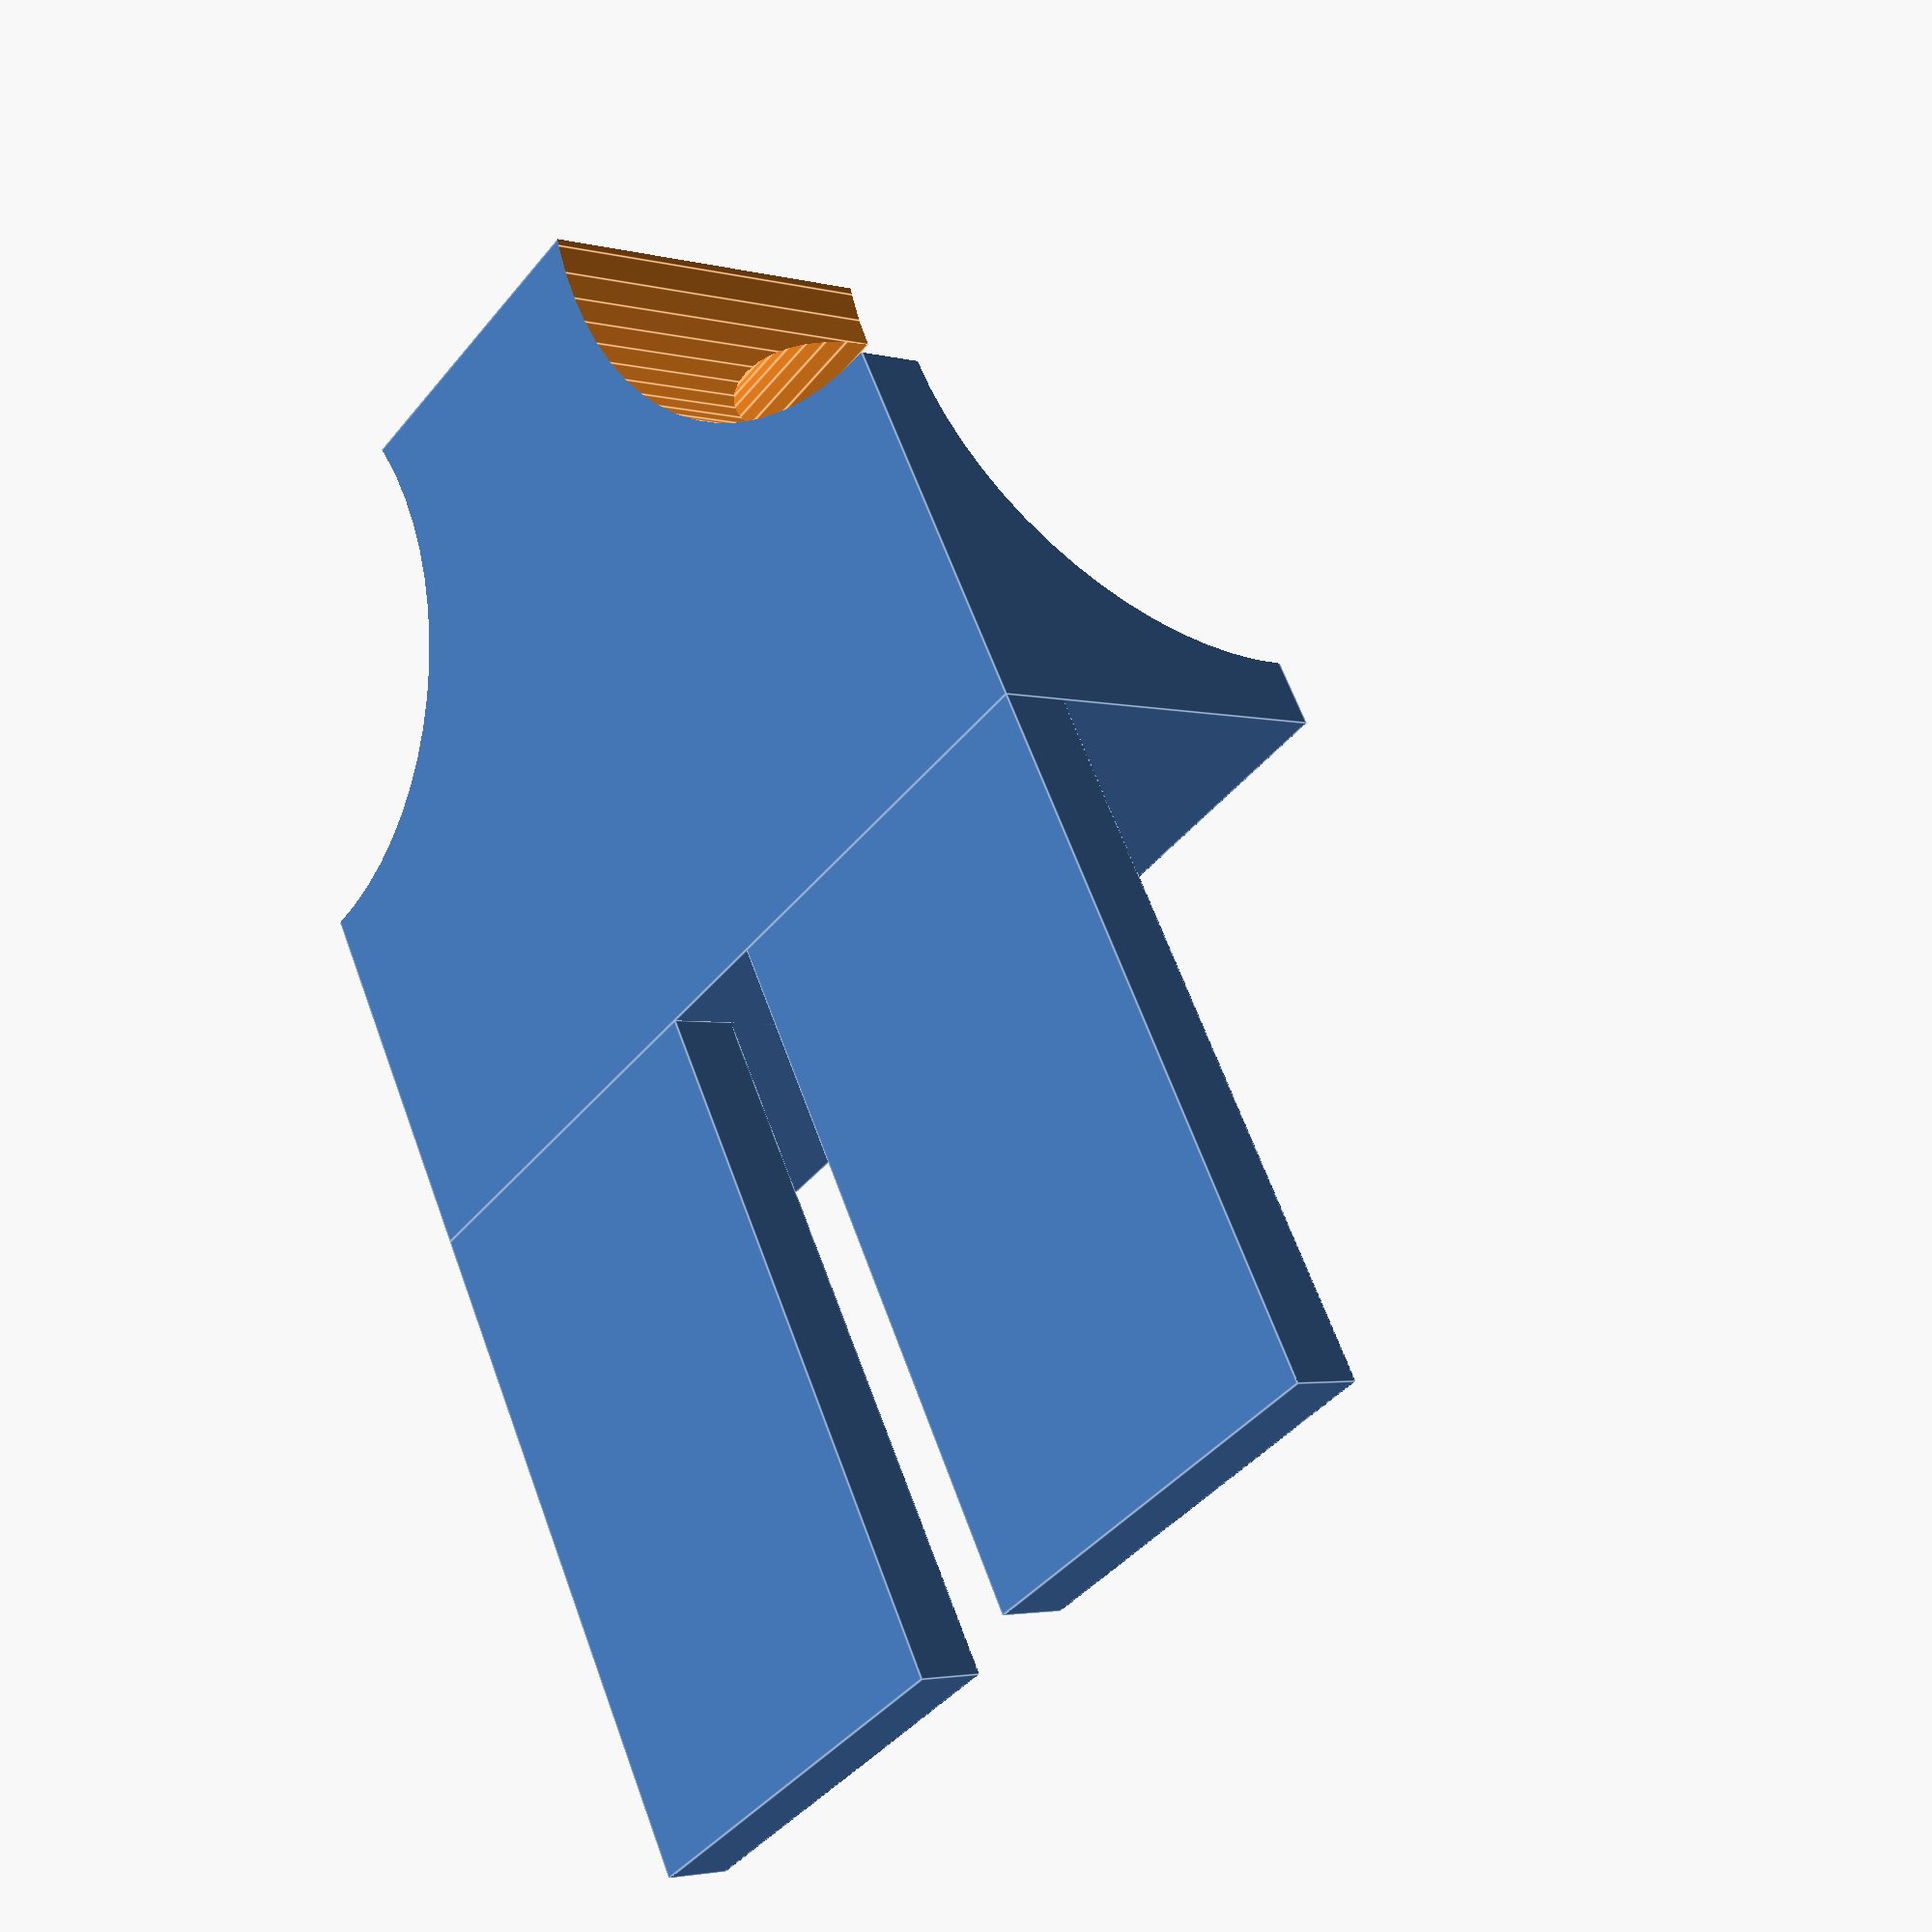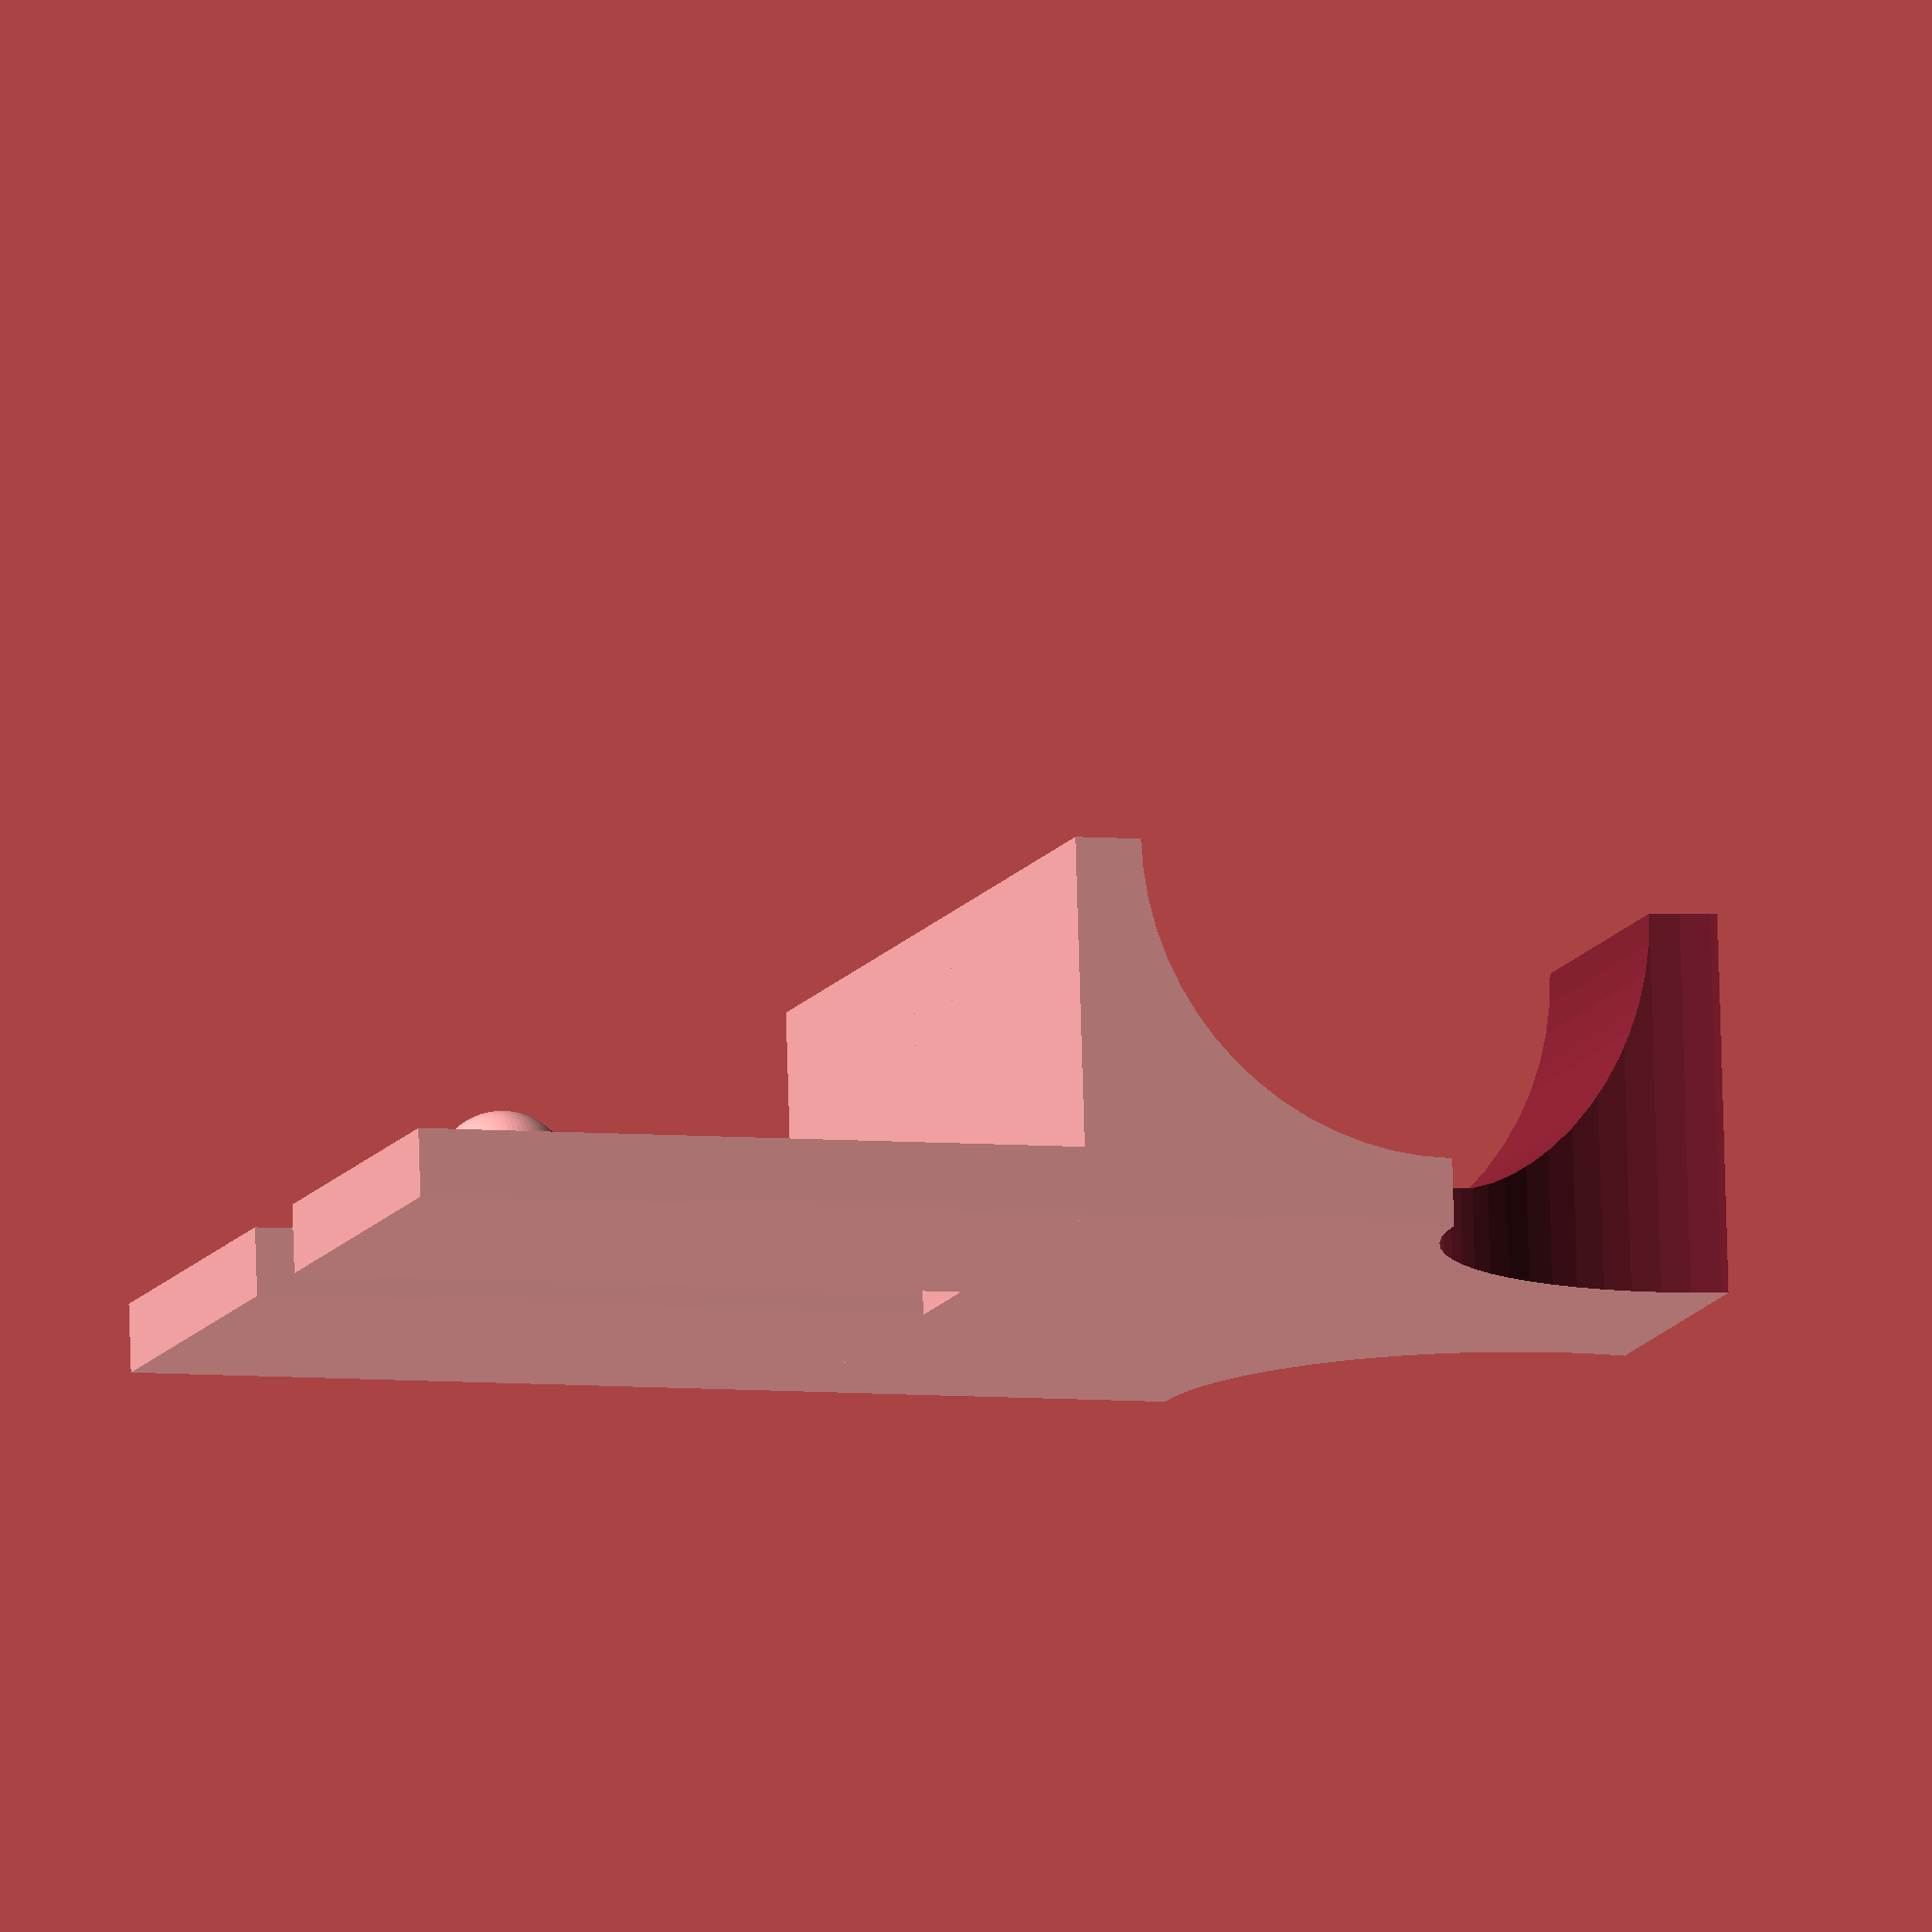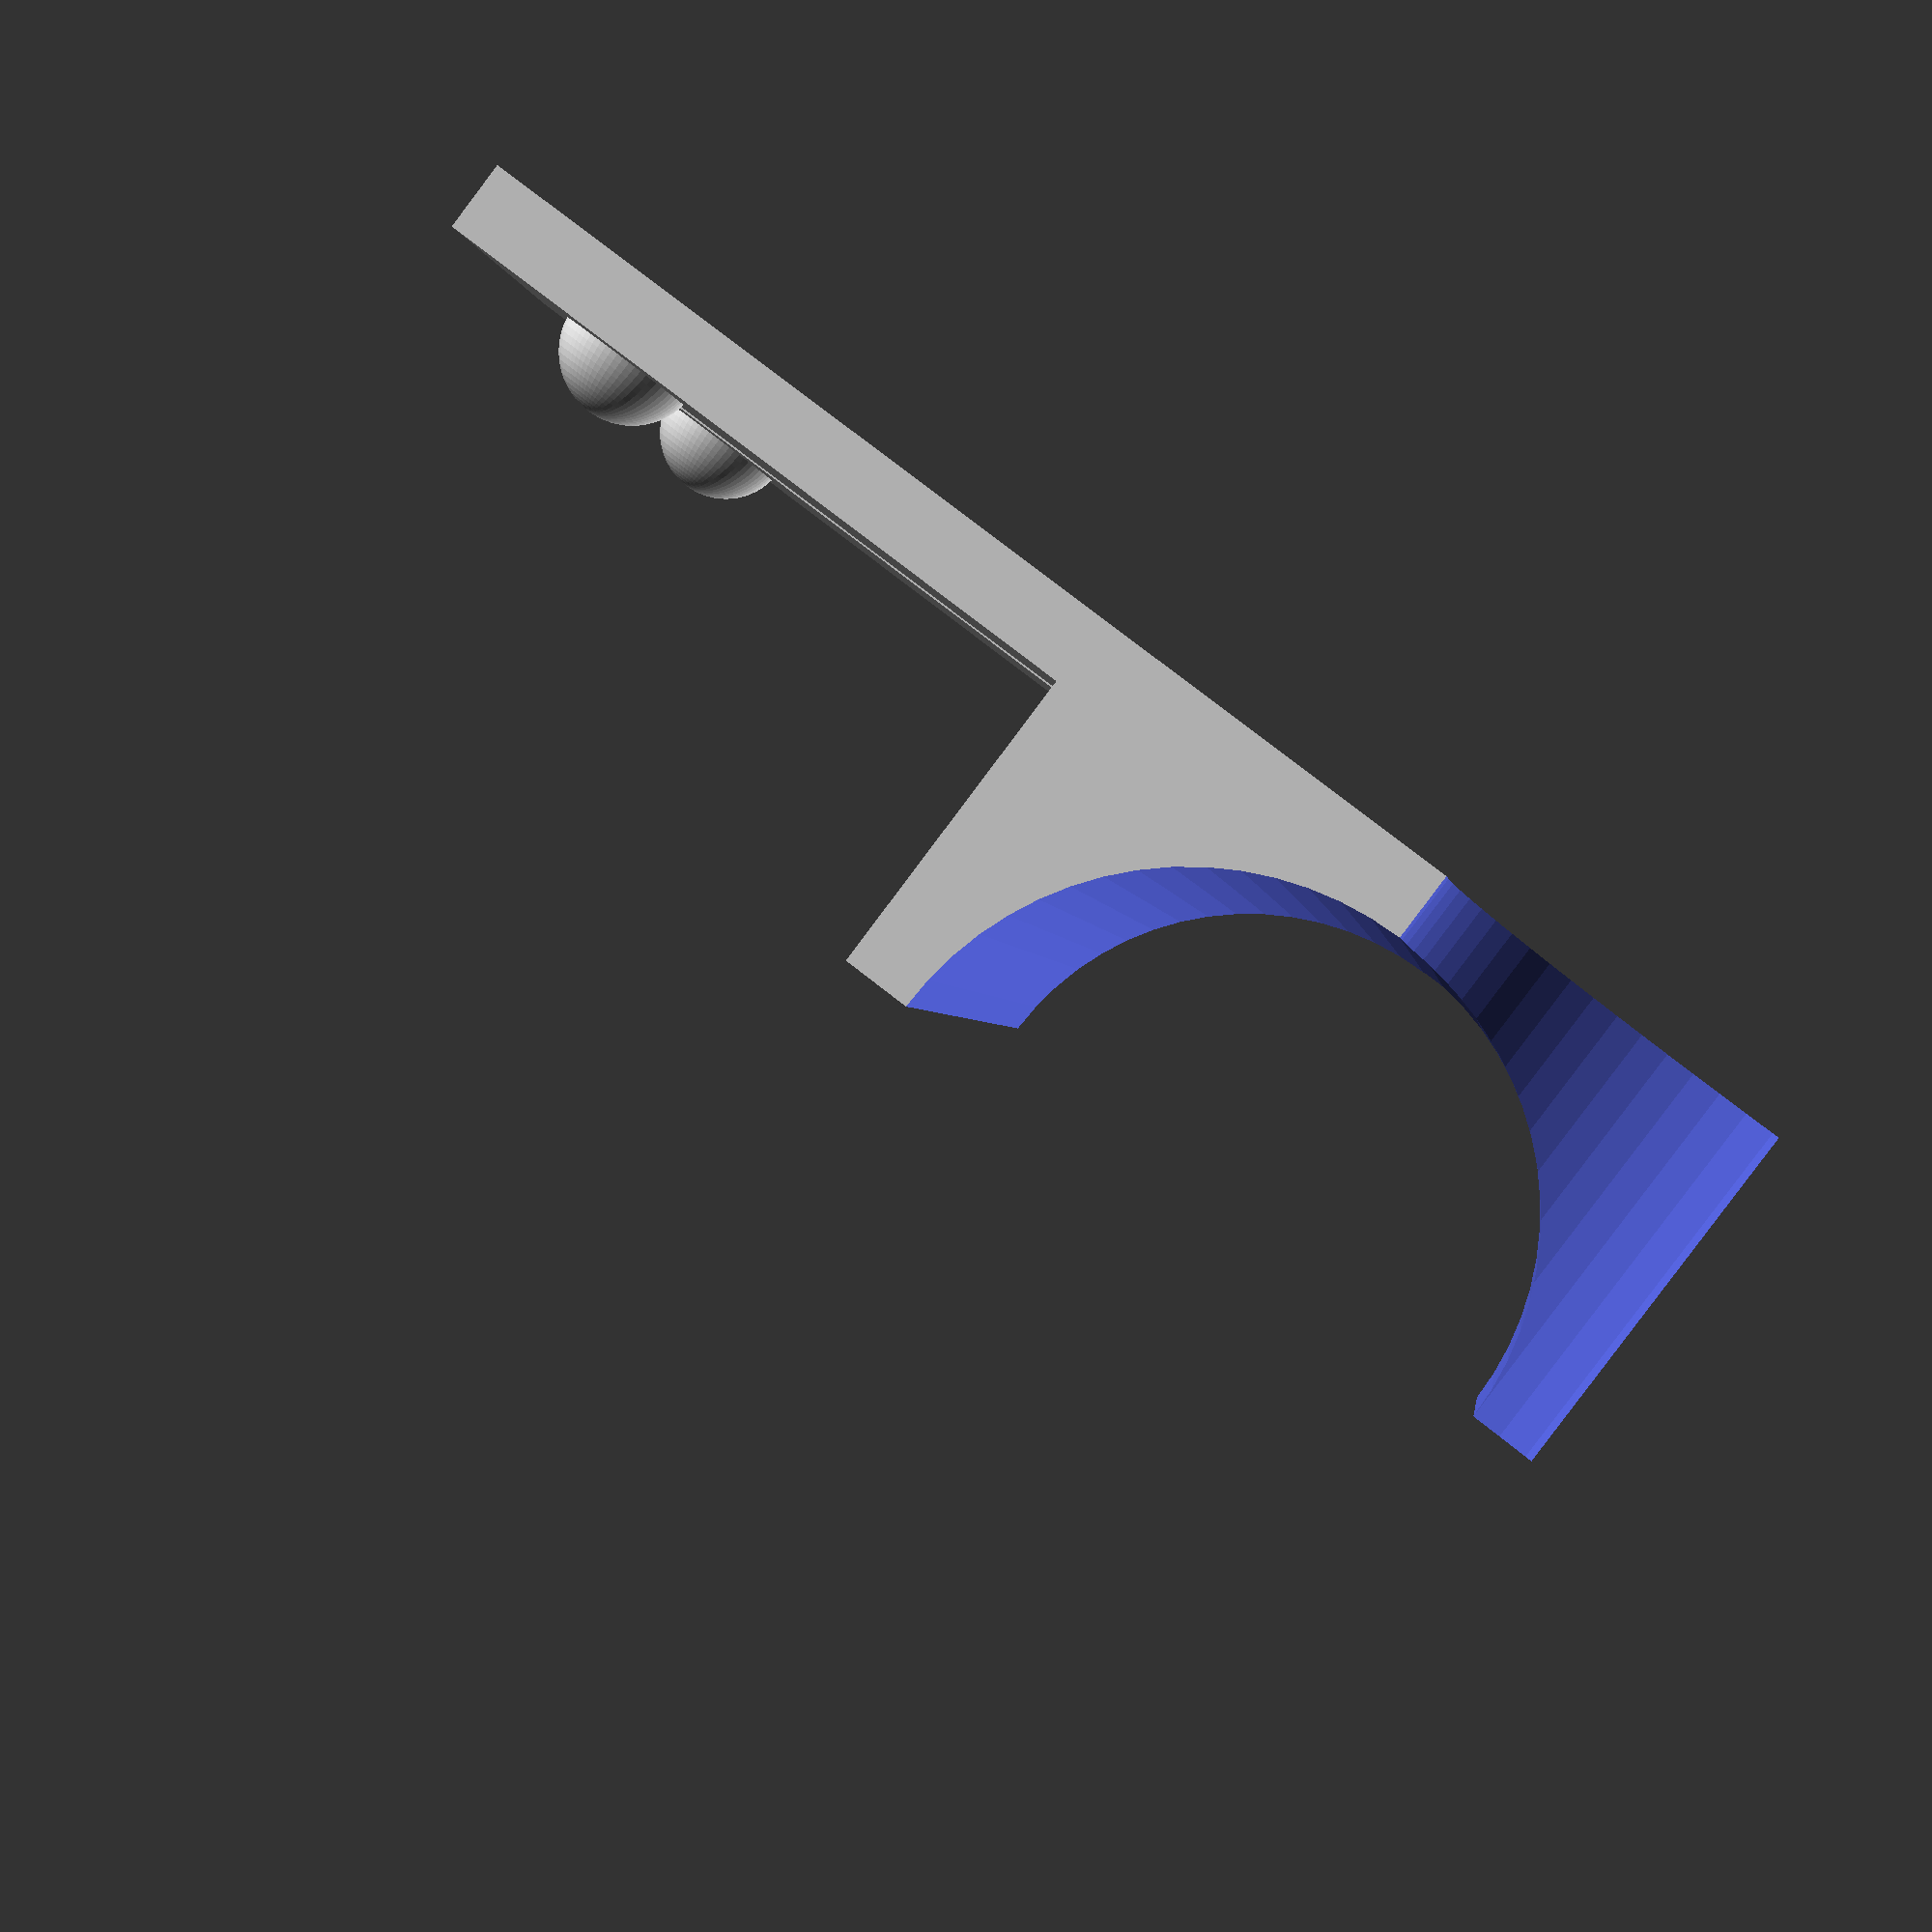
<openscad>
// All dimensions in mm
$fn = 64;
InnerRadius = 23;
OuterRadius = InnerRadius + 18;
Width = 46;
BushingDia = 23;
BushingLift = 2.5; 
BoxThickness = 0.5 * BushingDia + BushingLift;
BushingLength = 35;

SlugLength = 1.8 * (OuterRadius - InnerRadius);
HoleDia = 2;

module PivotBlock()
{
  RadialOffset = 0.5 * BushingDia + BushingLift; 
  difference() {
    cube([BushingLength, 2 * BushingLift + BushingDia, BoxThickness]);
    union() {
      translate([0.1, RadialOffset, RadialOffset])
        rotate([0, 90, 0]) cylinder(d = BushingDia, h = BushingLength * 2, center=true);
      translate([0, BushingDia + BushingLift, -0.005])	 
         cylinder(d = BushingDia, h = BushingDia * 2, center = true);
      translate([BushingLength, BushingDia + BushingLift, -0.005])	 
         cylinder(d = BushingDia, h = BushingDia * 2, center = true);
//      translate([-0.005, RadialOffset, -0.005])	 
         //cube([0.3 * BushingLength, BushingDia, BushingDia * 2]);
//      translate([0.7 * BushingLength + 0.005, RadialOffset, -0.005]) cube([0.3 * BushingLength, BushingDia, BushingDia * 2]);      
    }
  }
}



InnerWidth = 0.6;
InnerThickness = 0.1;
TabLength = 1.0;
DimpleDia = 0.4;
BumpOffset = TabLength - 0.22;

module RoundedDimplePlate() {
  difference() {
    union() {       
      cube([TabLength, InnerWidth, InnerThickness], false);
    }
    union() {
      translate([BumpOffset, InnerWidth * 0.5, 0.6 * DimpleDia]) sphere(d=DimpleDia);
   }
 }
}

BumpDia = 0.2;

module BumpedPlate() {
  union() {       
    cube([TabLength, InnerWidth, InnerThickness], false);
    intersection() {
      translate([BumpOffset, InnerWidth * 0.5, 0.85 * InnerThickness]) sphere(d=BumpDia);
      cube([TabLength, InnerWidth, InnerThickness * 10], false);
    }
  }
}


BallDia = 2.0 * InnerThickness; 
module BumpTab() {
  scale([25.4,25.4,25.4]) BumpedPlate();
}

module PivotBody() {
  union() {
    PivotBlock();
    rotate([0,0,-90]) BumpTab();
    translate([BushingLength - 25.4 * InnerWidth, 0, 0]) rotate([0,0,-90]) BumpTab();    
  }
}



PivotBody();
// translate([BushingLength, 0, BoxThickness * 2]) rotate([0, 180, 0]) PivotBody();

</openscad>
<views>
elev=182.9 azim=210.6 roll=312.2 proj=p view=edges
elev=100.5 azim=72.5 roll=1.7 proj=o view=wireframe
elev=86.9 azim=261.7 roll=143.0 proj=p view=wireframe
</views>
